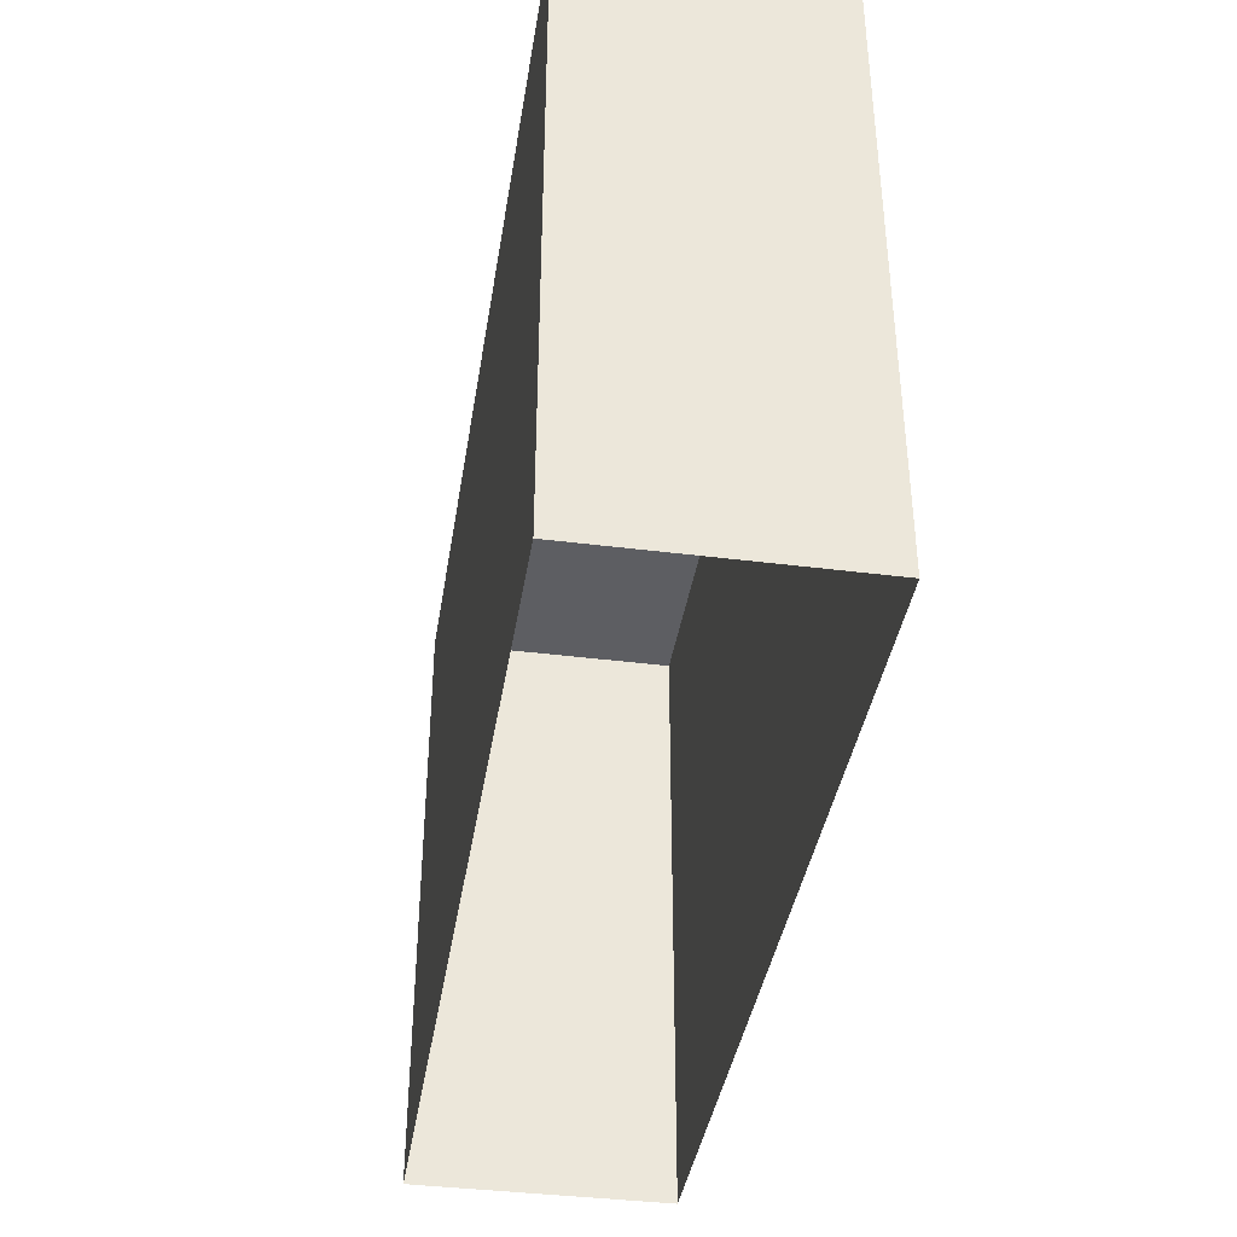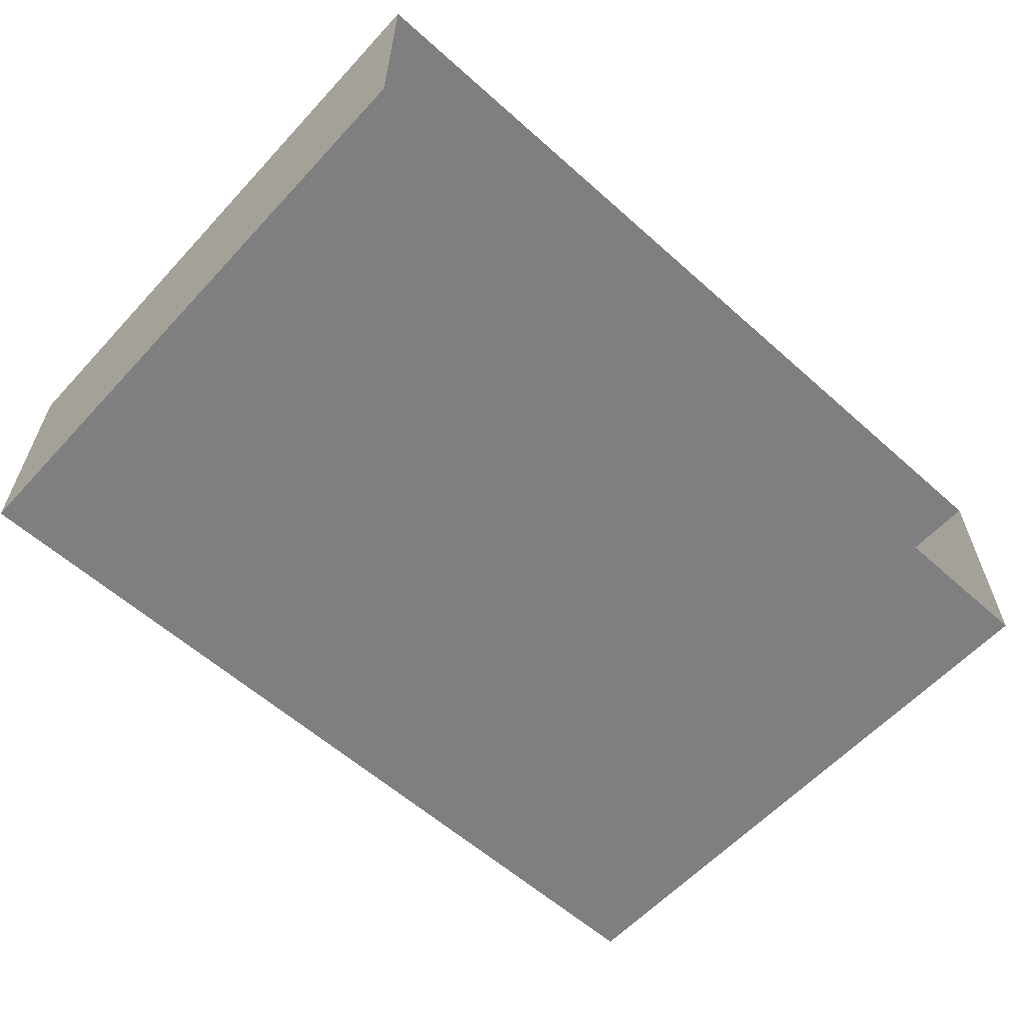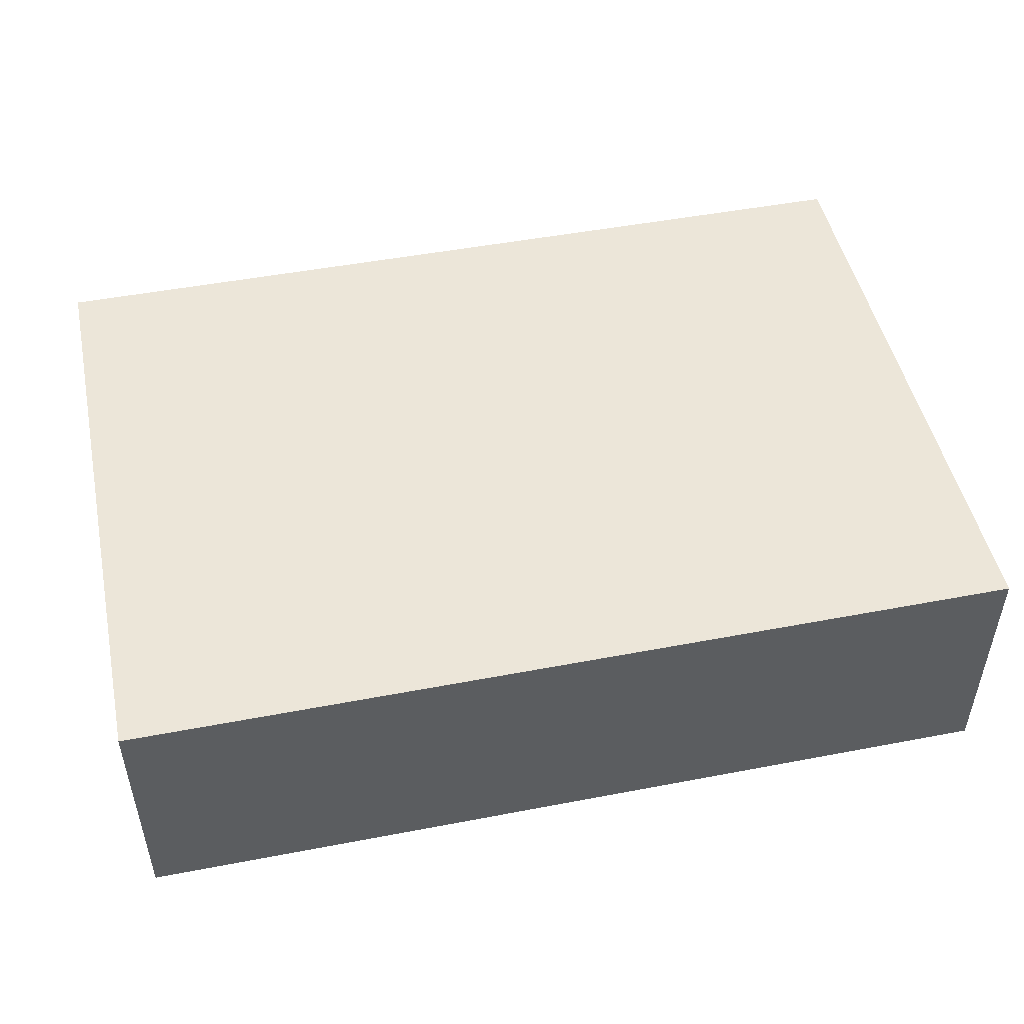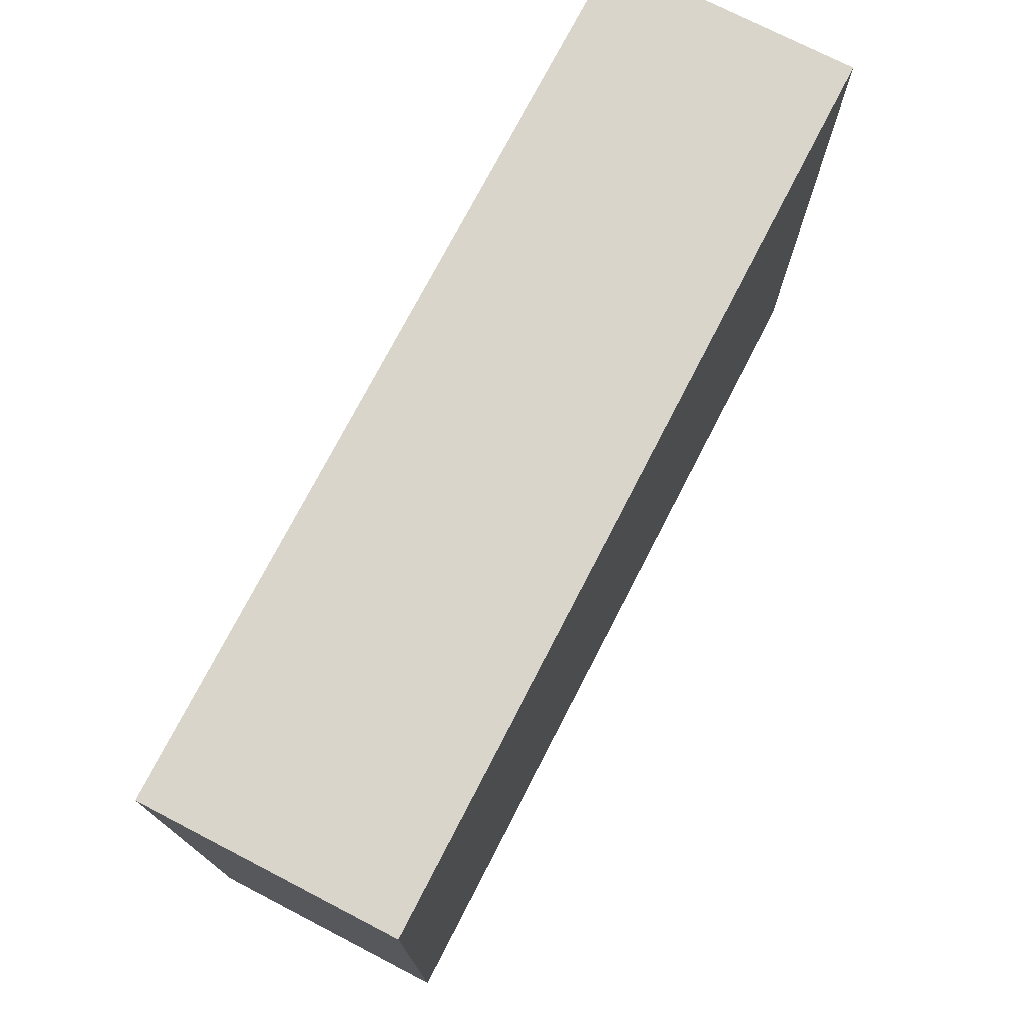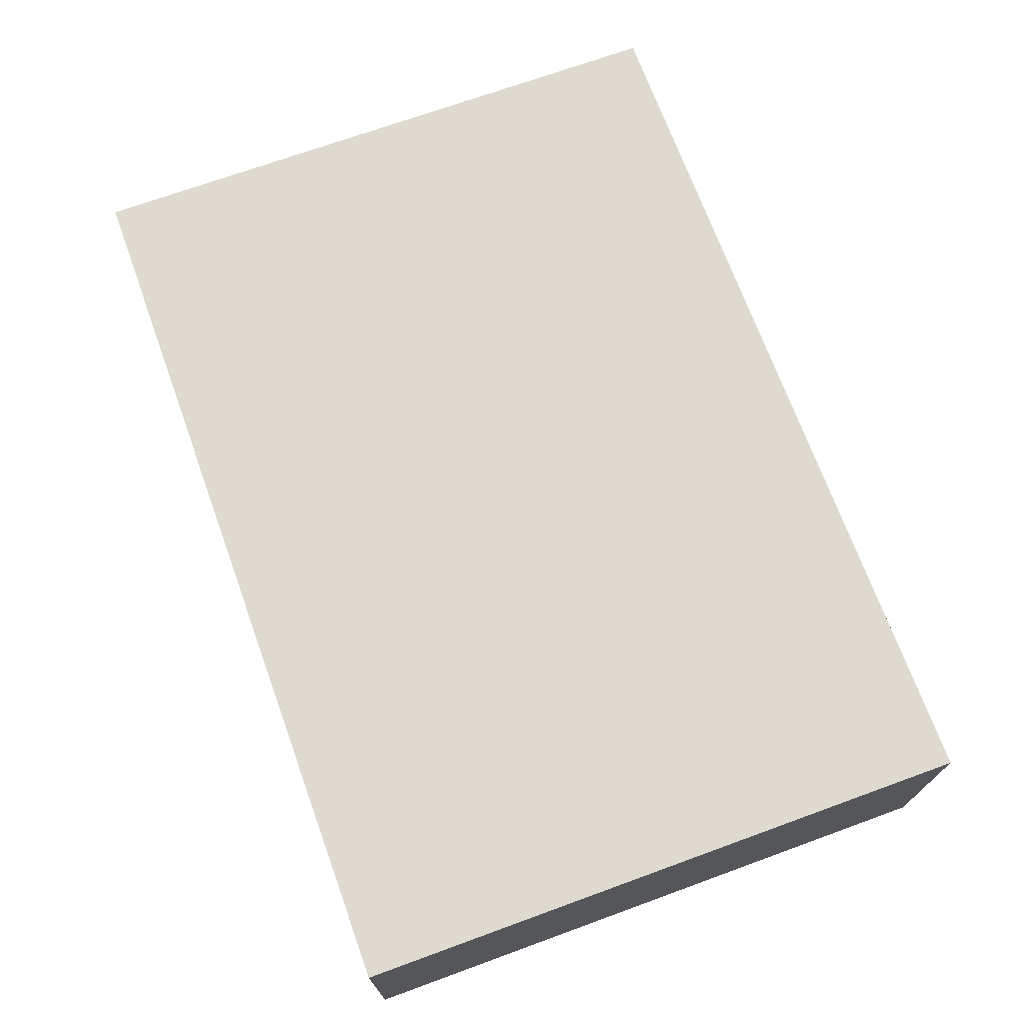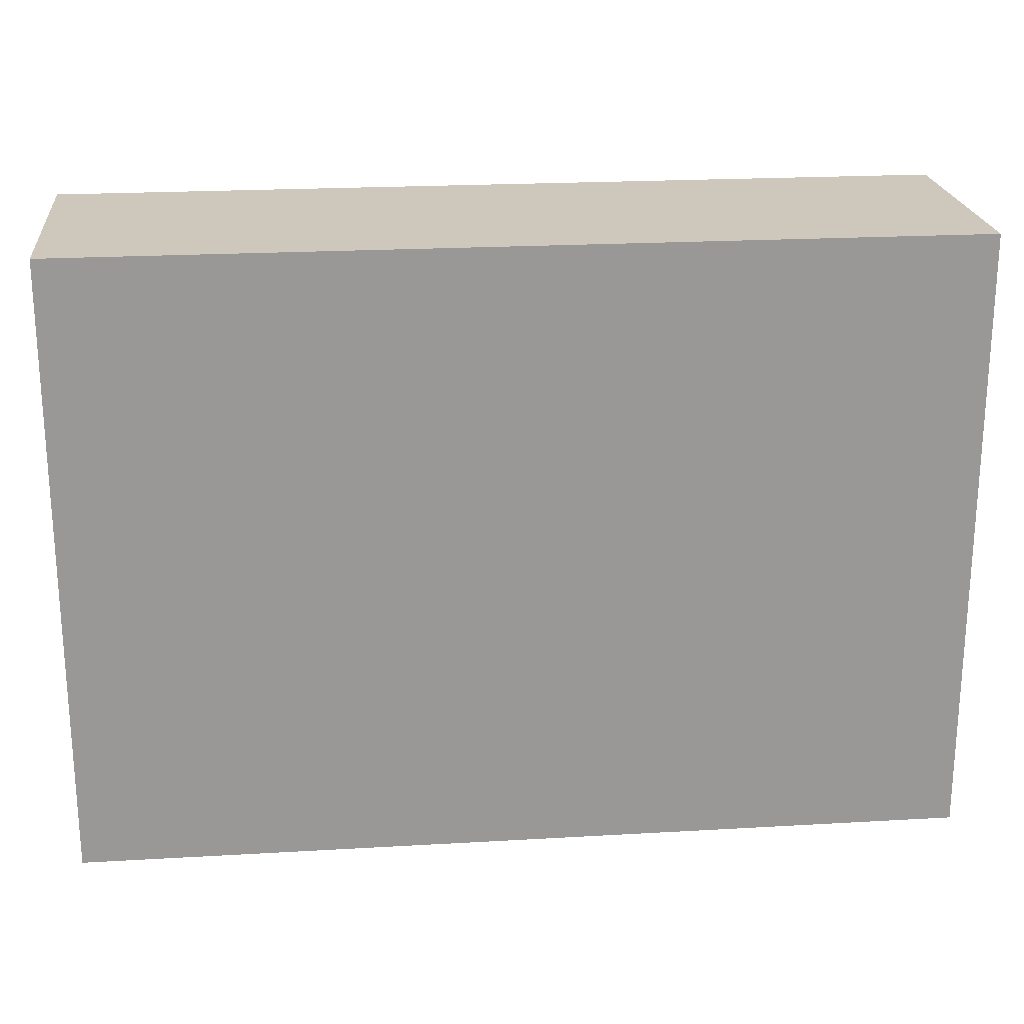
<metadata>
{"format":"obj","ext":"obj","renderer":"f3d","projection":"perspective","resolution":1024,"background":"white","views":[{"elev":-39.3,"azim":-99.0,"up":"+Z"},{"elev":-59.8,"azim":137.6,"up":"+Y"},{"elev":48.8,"azim":-12.0,"up":"+Y"},{"elev":74.2,"azim":117.3,"up":"+Z"},{"elev":70.9,"azim":-110.0,"up":"+Y"},{"elev":21.8,"azim":174.2,"up":"+Z"}]}
</metadata>
<code>
v 1.003 13.31 0.0227
v 1.003 9.841 0.0227
v 13.37 13.31 0.0227
v 13.37 9.841 0.0227
v 13.37 13.31 -8.612
v 13.37 9.841 -8.612
v 1.003 13.31 -8.612
v 1.003 9.841 -8.612
g -
f 1 2 3
f 2 4 3
f 3 4 5
f 4 6 5
f 7 8 1
f 8 2 1
f 7 1 5
f 1 3 5
f 2 8 4
f 8 6 4

</code>
